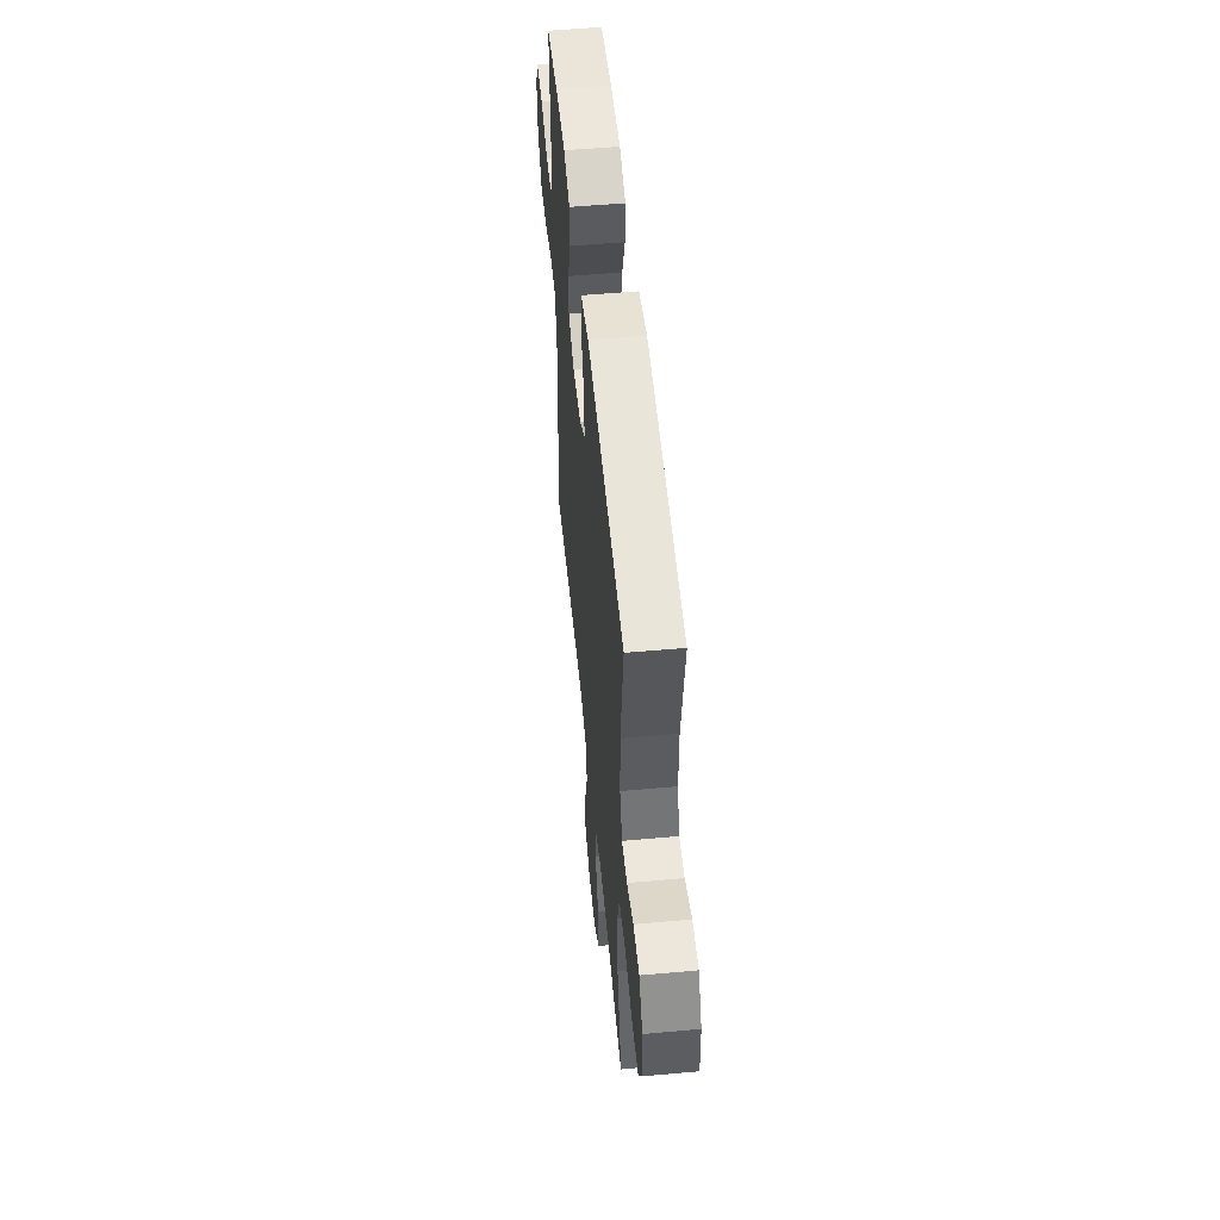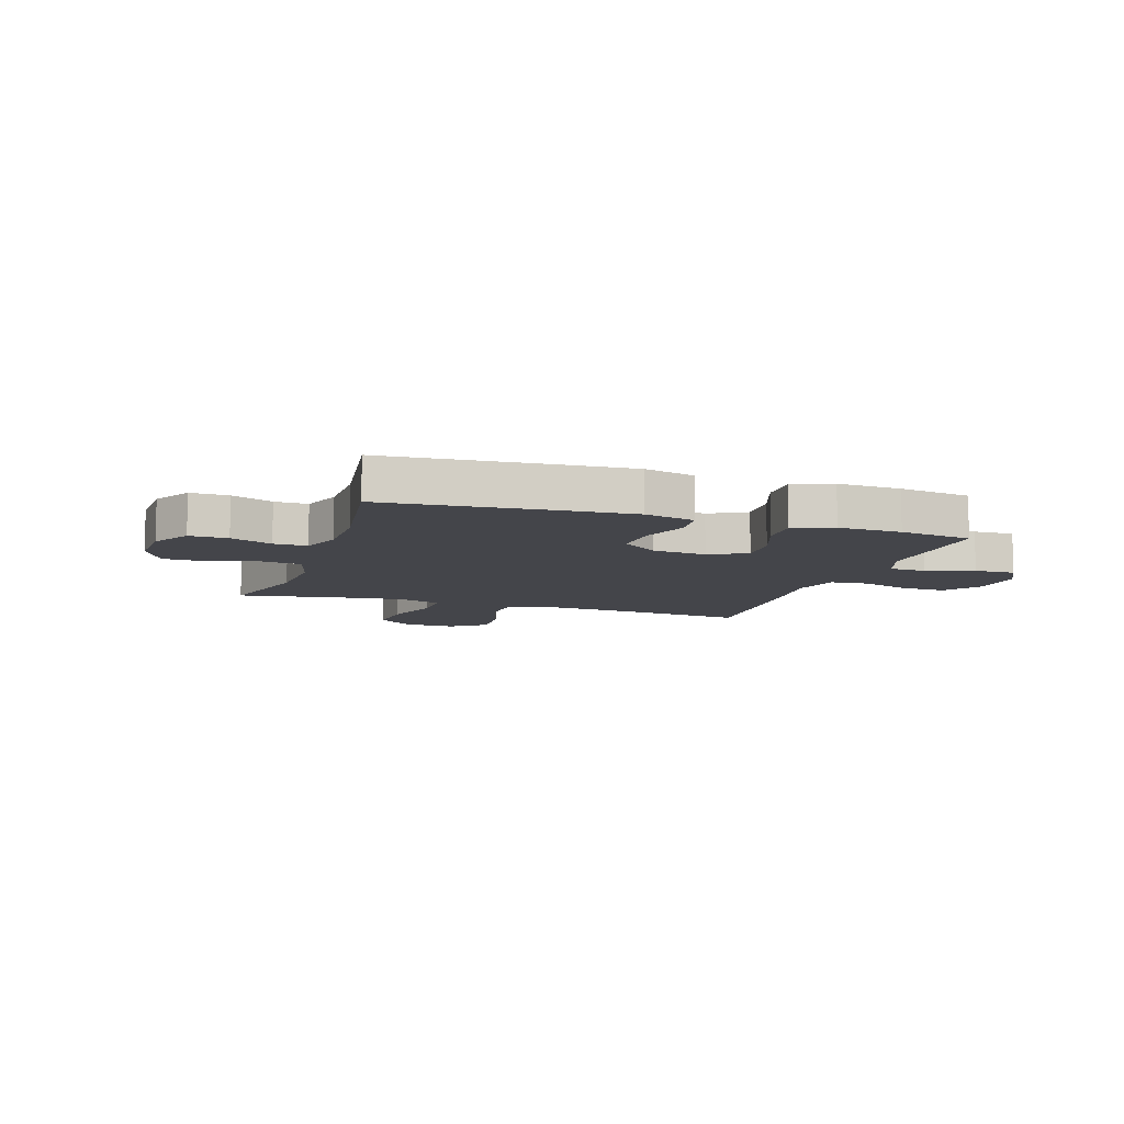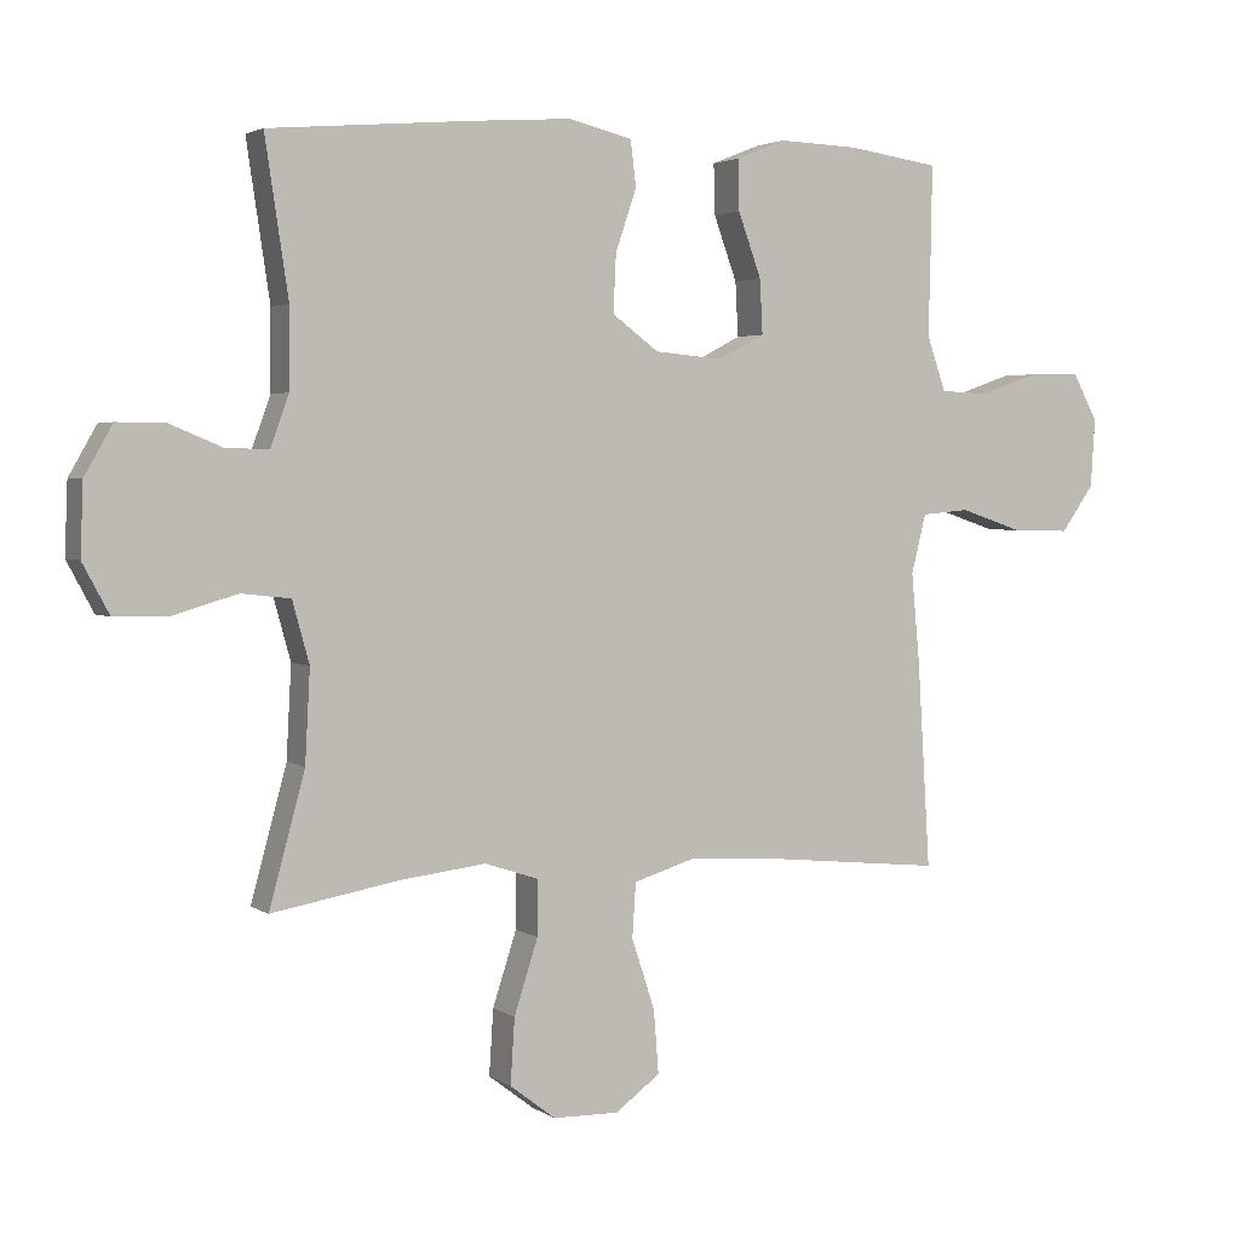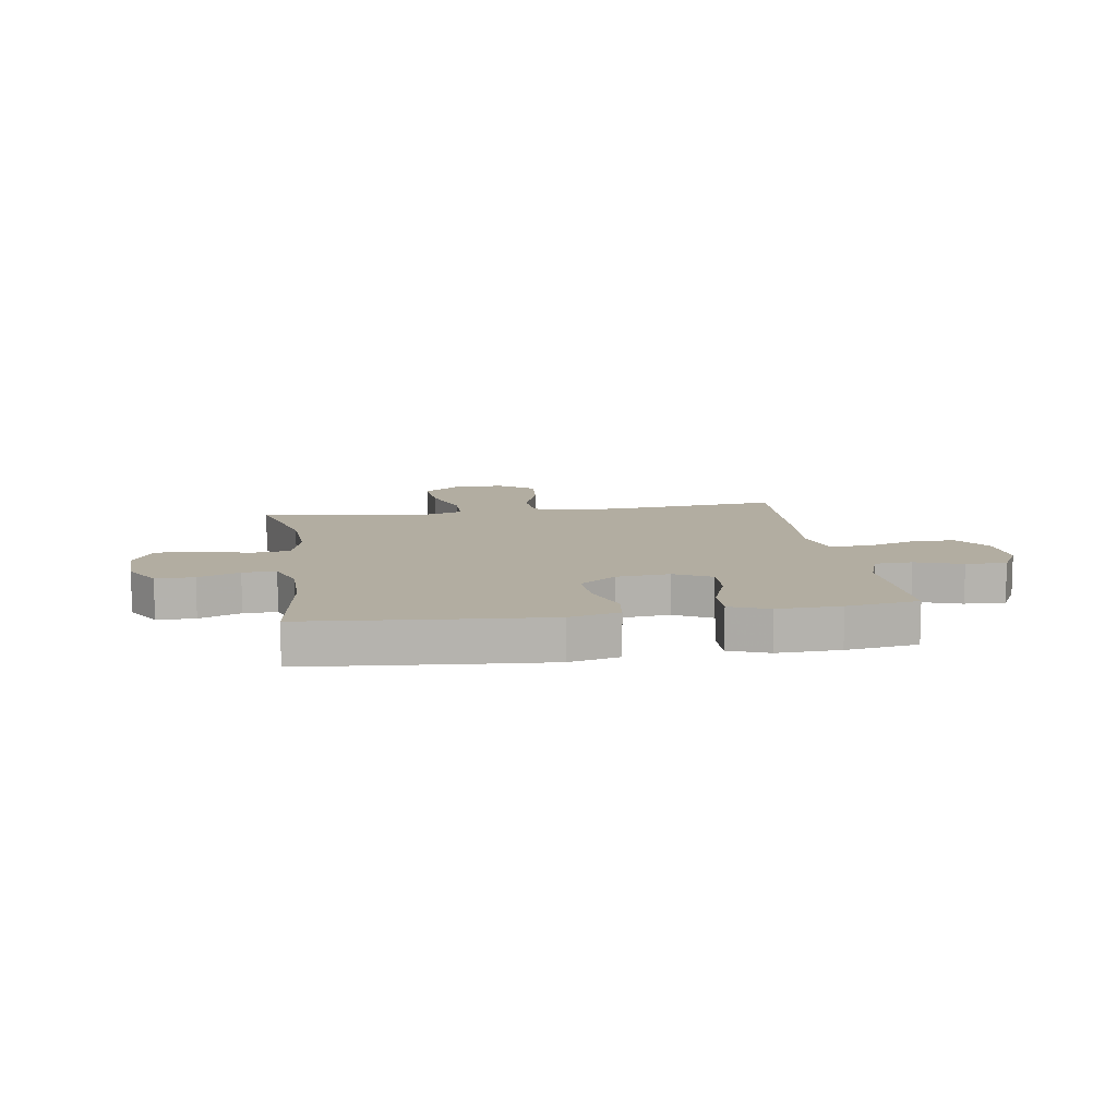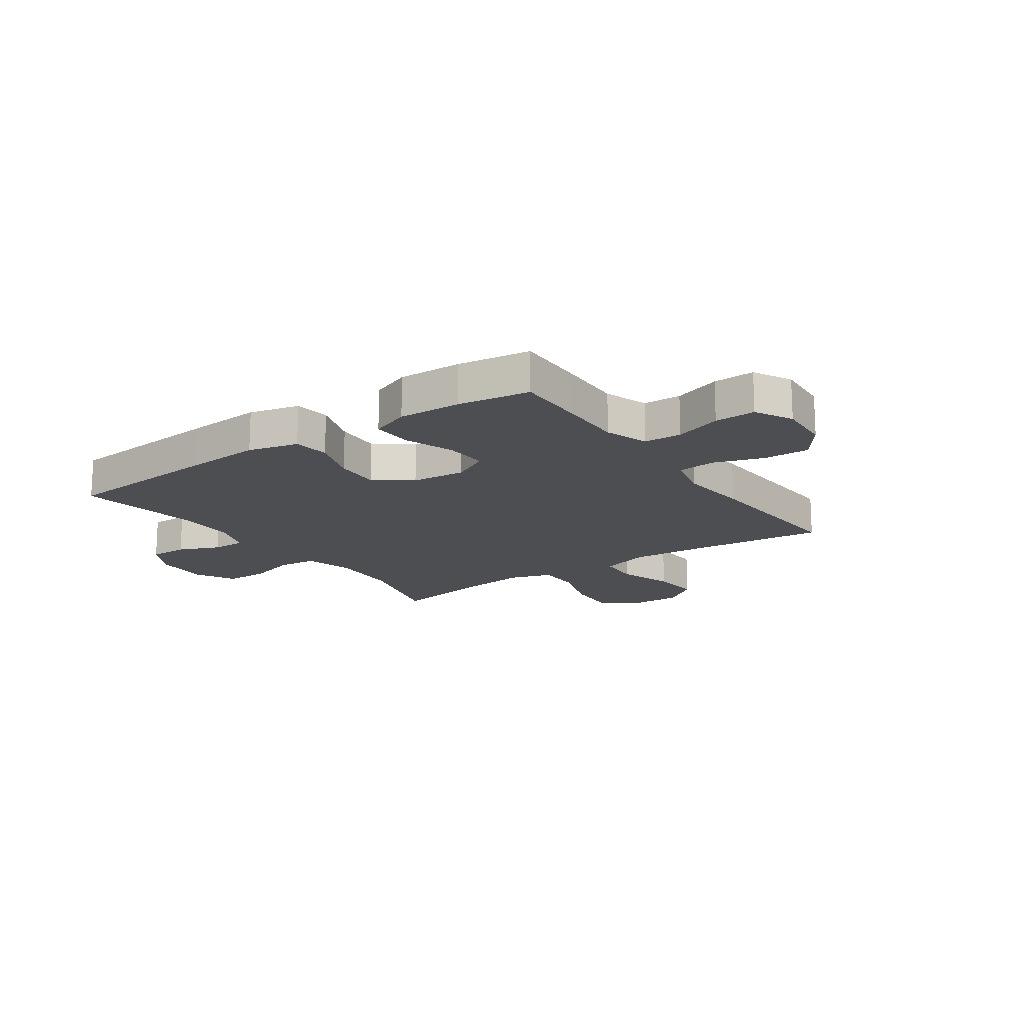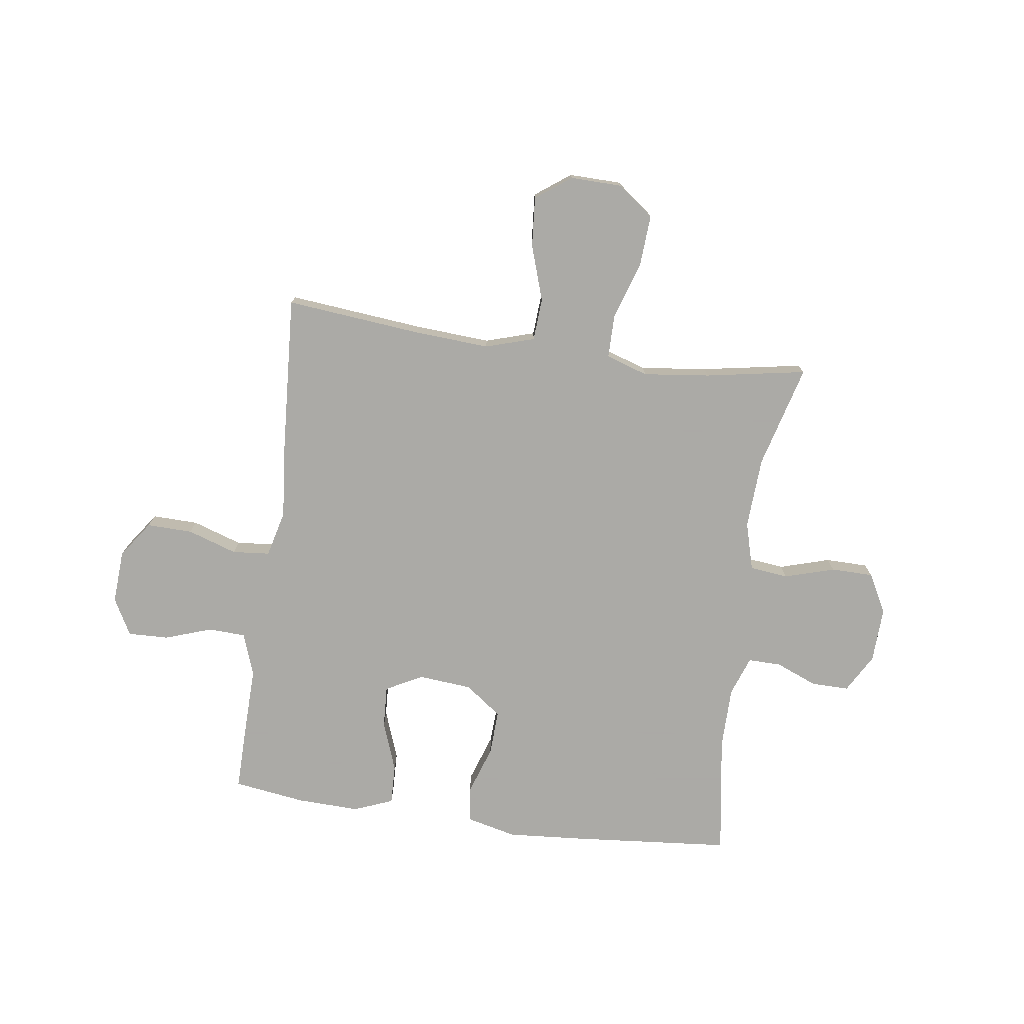
<metadata>
{"format":"obj","ext":"obj","renderer":"f3d","projection":"perspective","resolution":1024,"background":"white","views":[{"elev":53.9,"azim":-95.5,"up":"+Z"},{"elev":-9.2,"azim":-18.4,"up":"+Y"},{"elev":3.0,"azim":-26.6,"up":"+Z"},{"elev":10.5,"azim":-8.8,"up":"+Y"},{"elev":-16.5,"azim":34.8,"up":"+Y"},{"elev":-75.7,"azim":172.2,"up":"+Y"}]}
</metadata>
<code>
v -0.5 0.07 0.5
v -0.209 0.07 0.525
v -0.071 0.07 0.535
v 0.02 0.07 0.513
v 0.028 0.07 0.448
v -0.002 0.07 0.36
v -0.006 0.07 0.278
v 0.06 0.07 0.229
v 0.157 0.07 0.22
v 0.224 0.07 0.255
v 0.22 0.07 0.332
v 0.187 0.07 0.423
v 0.185 0.07 0.495
v 0.256 0.07 0.523
v 0.37 0.07 0.519
v 0.5 0.07 0.5
v 0.498 0.07 0.379
v 0.495 0.07 0.259
v 0.522 0.07 0.181
v 0.59 0.07 0.178
v 0.675 0.07 0.207
v 0.749 0.07 0.209
v 0.785 0.07 0.142
v 0.779 0.07 0.045
v 0.732 0.07 -0.021
v 0.649 0.07 -0.019
v 0.559 0.07 0.011
v 0.491 0.07 0.005
v 0.47 0.07 -0.079
v 0.482 0.07 -0.207
v 0.5 0.07 -0.5
v 0.253 0.07 -0.475
v 0.117 0.07 -0.466
v 0.028 0.07 -0.493
v 0.023 0.07 -0.57
v 0.056 0.07 -0.671
v 0.063 0.07 -0.761
v -0.001 0.07 -0.808
v -0.095 0.07 -0.806
v -0.16 0.07 -0.756
v -0.154 0.07 -0.663
v -0.12 0.07 -0.558
v -0.12 0.07 -0.479
v -0.196 0.07 -0.454
v -0.317 0.07 -0.468
v -0.5 0.07 -0.5
v -0.449 0.07 -0.313
v -0.442 0.07 -0.183
v -0.466 0.07 -0.096
v -0.536 0.07 -0.088
v -0.627 0.07 -0.115
v -0.704 0.07 -0.114
v -0.742 0.07 -0.043
v -0.738 0.07 0.058
v -0.698 0.07 0.128
v -0.629 0.07 0.127
v -0.554 0.07 0.096
v -0.494 0.07 0.095
v -0.468 0.07 0.167
v -0.467 0.07 0.28
v -0.5 0 0.5
v -0.209 0 0.525
v -0.071 0 0.535
v 0.02 0 0.513
v 0.028 0 0.448
v -0.002 0 0.36
v -0.006 0 0.278
v 0.06 0 0.229
v 0.157 0 0.22
v 0.224 0 0.255
v 0.22 0 0.332
v 0.187 0 0.423
v 0.185 0 0.495
v 0.256 0 0.523
v 0.37 0 0.519
v 0.5 0 0.5
v 0.498 0 0.379
v 0.495 0 0.259
v 0.522 0 0.181
v 0.59 0 0.178
v 0.675 0 0.207
v 0.749 0 0.209
v 0.785 0 0.142
v 0.779 0 0.045
v 0.732 0 -0.021
v 0.649 0 -0.019
v 0.559 0 0.011
v 0.491 0 0.005
v 0.47 0 -0.079
v 0.482 0 -0.207
v 0.5 0 -0.5
v 0.253 0 -0.475
v 0.117 0 -0.466
v 0.028 0 -0.493
v 0.023 0 -0.57
v 0.056 0 -0.671
v 0.063 0 -0.761
v -0.001 0 -0.808
v -0.095 0 -0.806
v -0.16 0 -0.756
v -0.154 0 -0.663
v -0.12 0 -0.558
v -0.12 0 -0.479
v -0.196 0 -0.454
v -0.317 0 -0.468
v -0.5 0 -0.5
v -0.449 0 -0.313
v -0.442 0 -0.183
v -0.466 0 -0.096
v -0.536 0 -0.088
v -0.627 0 -0.115
v -0.704 0 -0.114
v -0.742 0 -0.043
v -0.738 0 0.058
v -0.698 0 0.128
v -0.629 0 0.127
v -0.554 0 0.096
v -0.494 0 0.095
v -0.468 0 0.167
v -0.467 0 0.28
f 54 55 56 57
f 54 57 58
f 53 54 58
f 50 51 52 53
f 49 50 53 58
f 48 49 58 59
f 45 46 47
f 44 45 47 48
f 43 44 48 59
f 39 40 41 42
f 39 42 43
f 38 39 43
f 35 36 37 38
f 34 35 38 43
f 33 34 43 59
f 29 30 31 32
f 28 29 32 33
f 24 25 26 27
f 24 27 28
f 23 24 28
f 20 21 22 23
f 19 20 23 28
f 18 19 28 33
f 11 12 13 14
f 10 11 14 15
f 3 4 5 6
f 3 6 7
f 60 1 2 3
f 60 3 7
f 59 60 7 8
f 33 59 8 9
f 18 33 9 10
f 16 17 18
f 10 15 16 18
f 117 116 115 114
f 118 117 114
f 118 114 113
f 113 112 111 110
f 118 113 110 109
f 119 118 109 108
f 107 106 105
f 108 107 105 104
f 119 108 104 103
f 102 101 100 99
f 103 102 99
f 103 99 98
f 98 97 96 95
f 103 98 95 94
f 119 103 94 93
f 92 91 90 89
f 93 92 89 88
f 87 86 85 84
f 88 87 84
f 88 84 83
f 83 82 81 80
f 88 83 80 79
f 93 88 79 78
f 74 73 72 71
f 75 74 71 70
f 66 65 64 63
f 67 66 63
f 63 62 61 120
f 67 63 120
f 68 67 120 119
f 69 68 119 93
f 70 69 93 78
f 78 77 76
f 78 76 75 70
f 1 61 62 2
f 2 62 63 3
f 3 63 64 4
f 4 64 65 5
f 5 65 66 6
f 6 66 67 7
f 7 67 68 8
f 8 68 69 9
f 9 69 70 10
f 10 70 71 11
f 11 71 72 12
f 12 72 73 13
f 13 73 74 14
f 14 74 75 15
f 15 75 76 16
f 16 76 77 17
f 17 77 78 18
f 18 78 79 19
f 19 79 80 20
f 20 80 81 21
f 21 81 82 22
f 22 82 83 23
f 23 83 84 24
f 24 84 85 25
f 25 85 86 26
f 26 86 87 27
f 27 87 88 28
f 28 88 89 29
f 29 89 90 30
f 30 90 91 31
f 31 91 92 32
f 32 92 93 33
f 33 93 94 34
f 34 94 95 35
f 35 95 96 36
f 36 96 97 37
f 37 97 98 38
f 38 98 99 39
f 39 99 100 40
f 40 100 101 41
f 41 101 102 42
f 42 102 103 43
f 43 103 104 44
f 44 104 105 45
f 45 105 106 46
f 46 106 107 47
f 47 107 108 48
f 48 108 109 49
f 49 109 110 50
f 50 110 111 51
f 51 111 112 52
f 52 112 113 53
f 53 113 114 54
f 54 114 115 55
f 55 115 116 56
f 56 116 117 57
f 57 117 118 58
f 58 118 119 59
f 59 119 120 60
f 60 120 61 1

</code>
